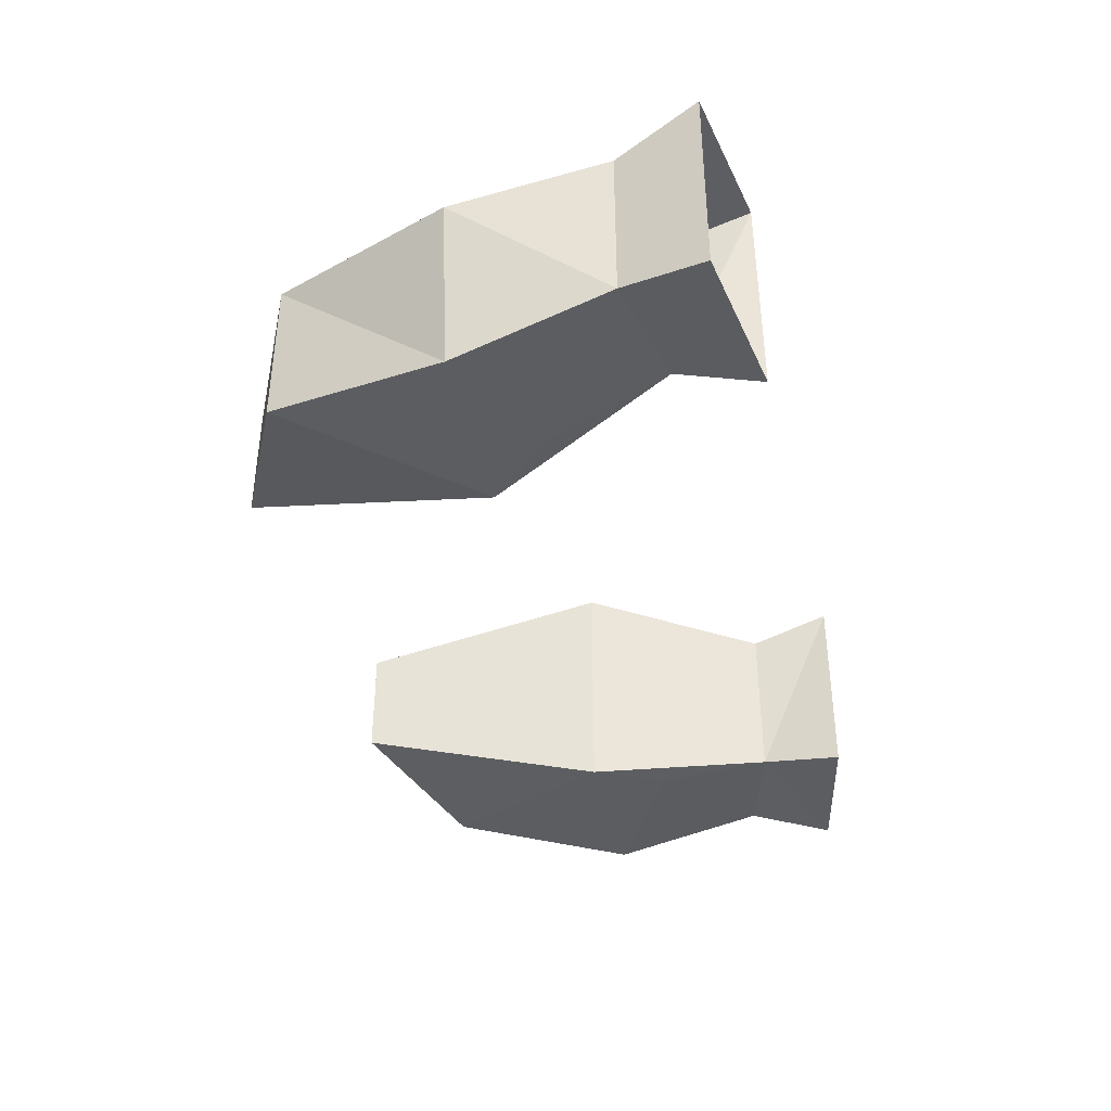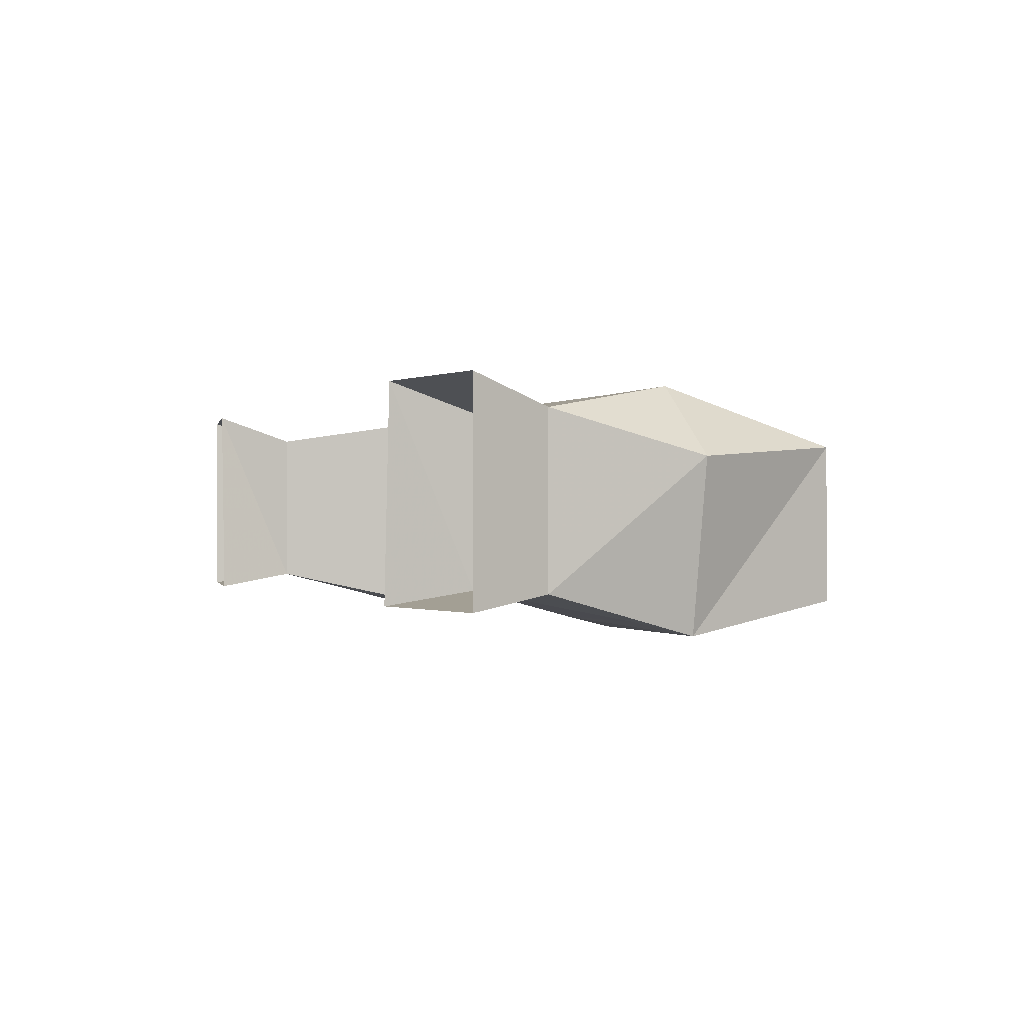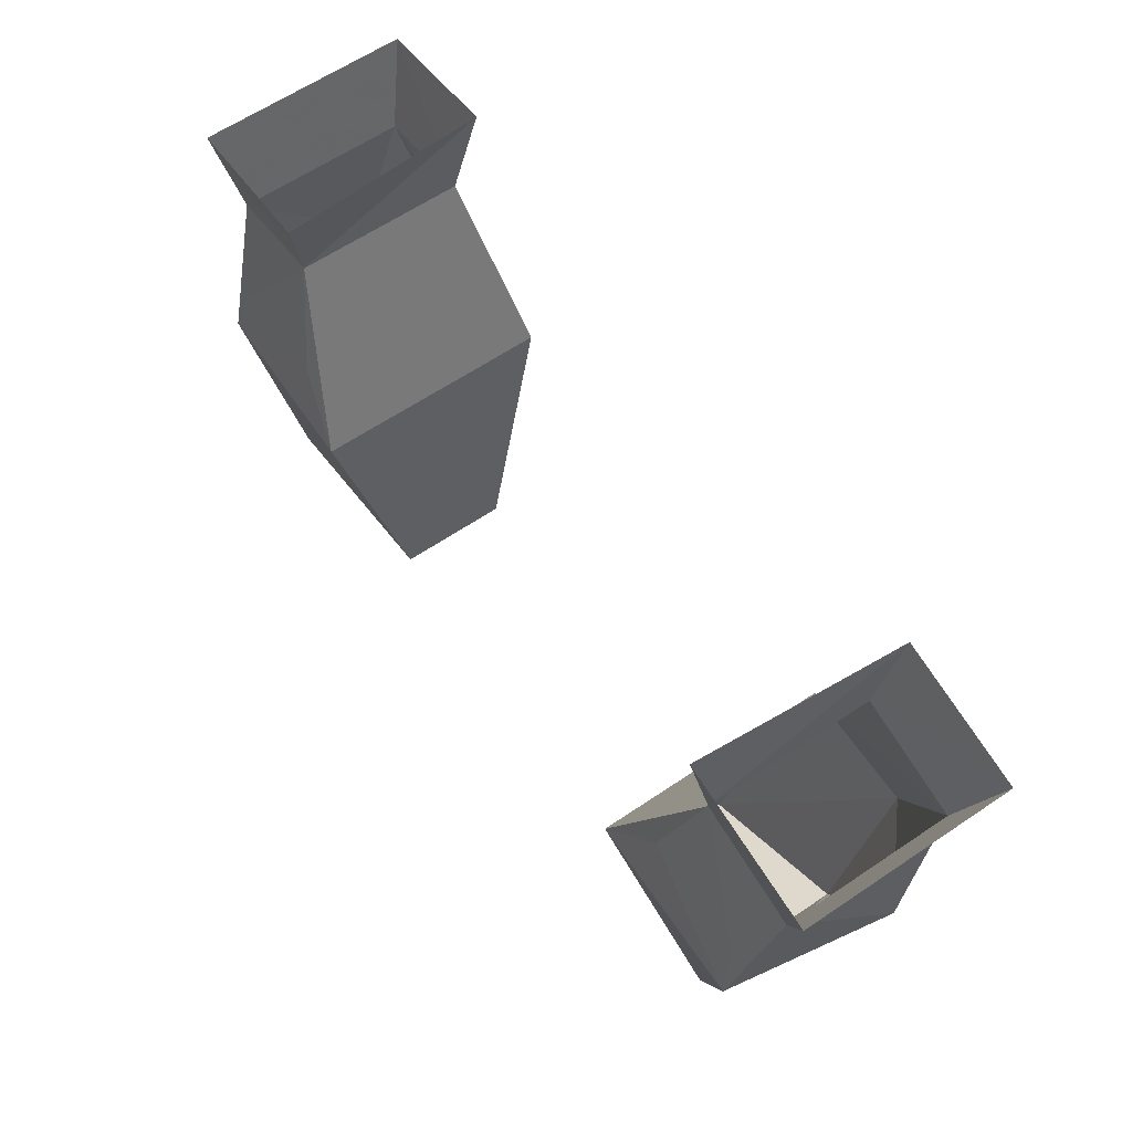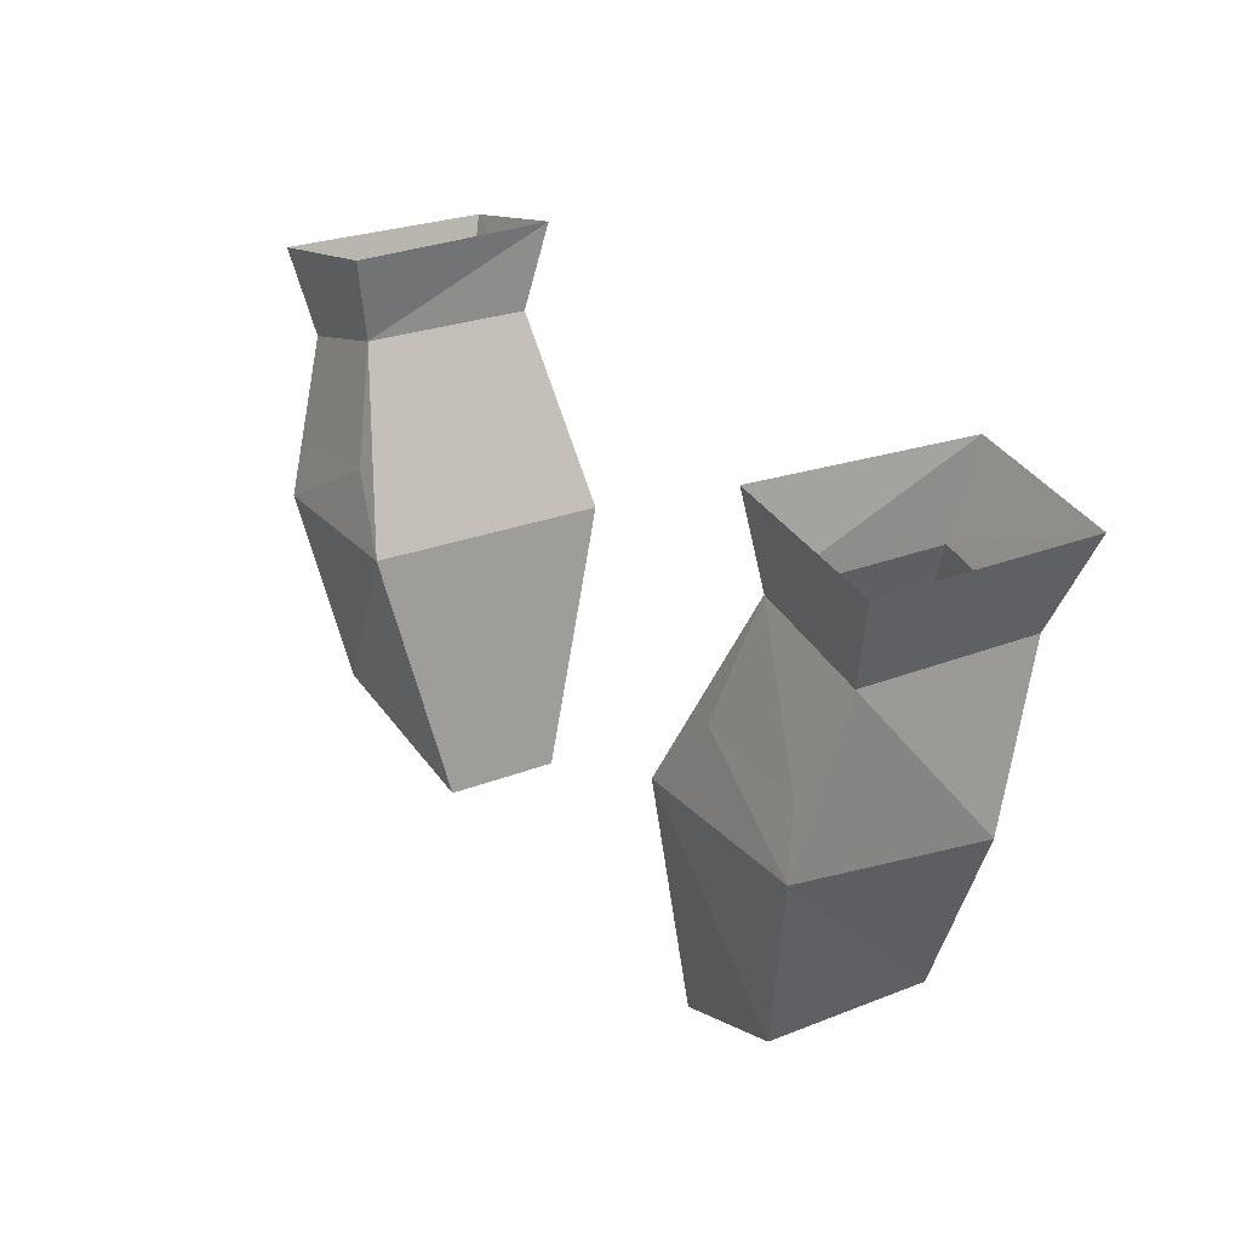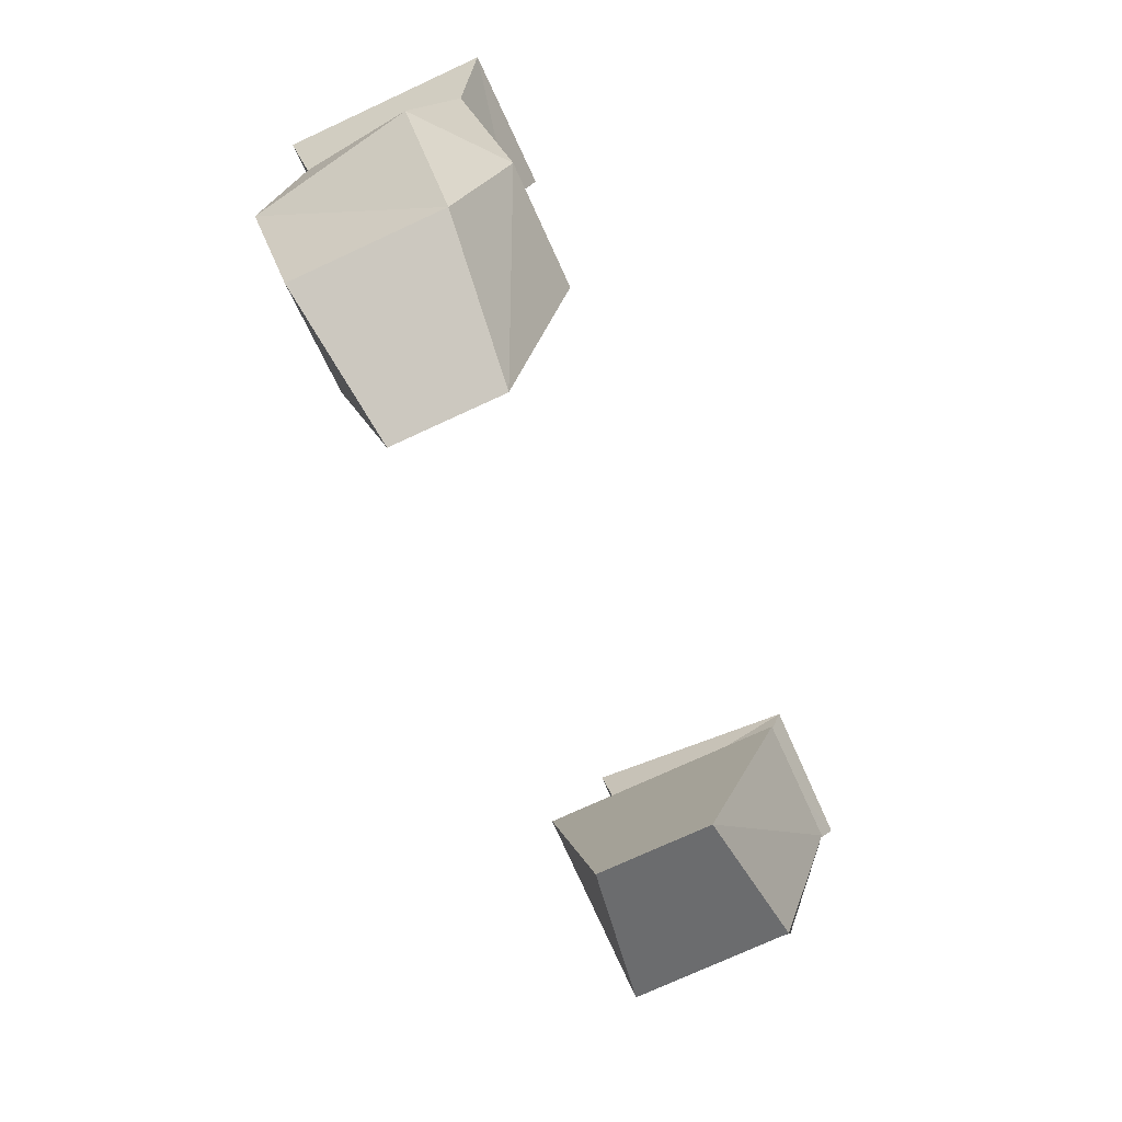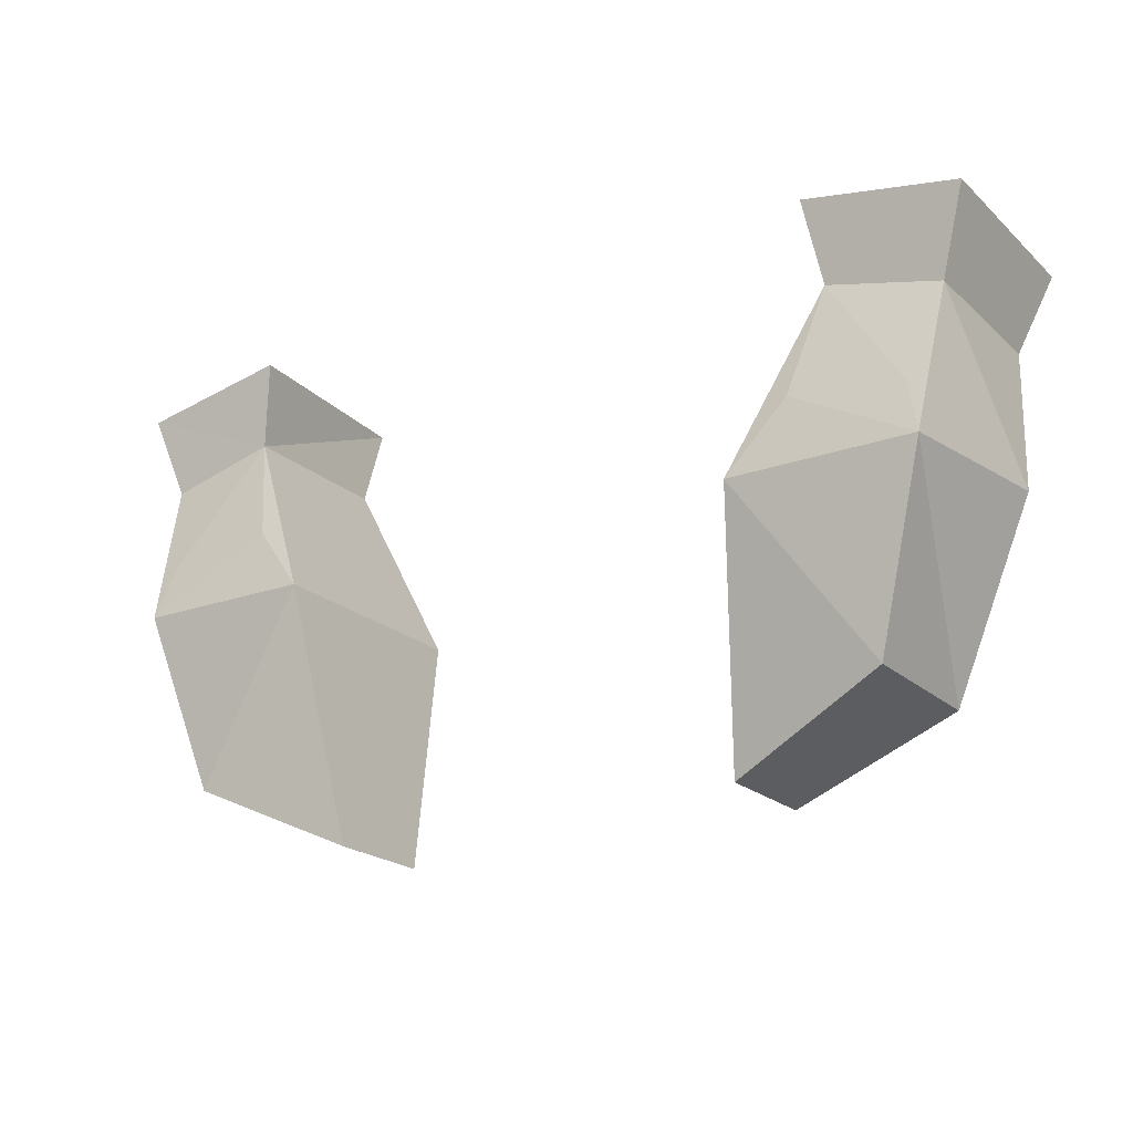
<metadata>
{"format":"obj","ext":"obj","renderer":"f3d","projection":"perspective","resolution":1024,"background":"white","views":[{"elev":-39.2,"azim":102.1,"up":"+Z"},{"elev":-0.4,"azim":-112.8,"up":"+Z"},{"elev":63.3,"azim":-124.2,"up":"+Y"},{"elev":26.1,"azim":-121.8,"up":"+Y"},{"elev":-75.5,"azim":-65.3,"up":"+Y"},{"elev":-20.9,"azim":-147.1,"up":"+Y"}]}
</metadata>
<code>
v 0.1797 -1.031 0.05469
v 0.1797 -0.9844 0.07031
v 0.1797 -1.031 -0.03906
v 0.1328 -1.133 -0.0625
v 0.1328 -1.133 0.03125
v 0.1328 -1.133 0.07031
v 0.2422 -1.047 0.05469
v 0.2578 -1 0.07031
v 0.2578 -1 -0.04688
v 0.2422 -1.047 -0.03906
v 0.1719 -0.9844 -0.04688
v 0.25 -1.133 0.03125
v 0.2344 -1.133 -0.0625
v 0.2266 -1.102 -0.05469
v 0.1641 -1.094 -0.05469
v 0.2031 -1.234 -0.04688
v 0.1172 -1.273 -0.03125
v 0.1172 -1.273 0.03125
v 0.2031 -1.133 0.07031
v 0.2031 -1.234 0.03906
v -0.1797 -1.031 -0.03906
v -0.1797 -0.9844 0.07031
v -0.1797 -1.031 0.05469
v -0.1328 -1.133 -0.0625
v -0.1641 -1.094 -0.05469
v -0.2266 -1.102 -0.05469
v -0.2422 -1.047 -0.03906
v -0.2578 -1 -0.04688
v -0.1719 -0.9844 -0.04688
v -0.2578 -1 0.07031
v -0.2422 -1.047 0.05469
v -0.1328 -1.133 0.07031
v -0.1328 -1.133 0.03125
v -0.1172 -1.273 0.03125
v -0.1172 -1.273 -0.03125
v -0.2031 -1.234 -0.04688
v -0.2344 -1.133 -0.0625
v -0.25 -1.133 0.03125
v -0.2031 -1.133 0.07031
v -0.2031 -1.234 0.03906
f 1 2 3
f 1 3 4
f 1 4 5
f 1 5 6
f 1 6 7
f 1 7 8
f 1 8 2
f 9 10 3
f 9 3 11
f 11 3 2
f 10 8 7
f 10 7 12
f 10 12 13
f 10 13 14
f 10 14 3
f 3 14 15
f 3 15 4
f 4 15 13
f 4 13 16
f 4 16 17
f 4 17 18
f 4 18 5
f 5 18 6
f 6 18 19
f 6 19 7
f 7 19 12
f 12 19 20
f 12 20 13
f 13 20 16
f 16 20 17
f 17 20 18
f 18 20 19
f 21 22 23
f 21 23 24
f 21 24 25
f 21 25 26
f 21 26 27
f 21 27 28
f 21 28 29
f 21 29 22
f 23 22 30
f 23 30 31
f 23 31 32
f 23 32 33
f 23 33 24
f 24 33 34
f 24 34 35
f 24 35 36
f 24 36 37
f 24 37 25
f 25 37 26
f 26 37 27
f 27 37 38
f 27 38 31
f 27 31 30
f 27 30 28
f 33 32 34
f 34 32 39
f 34 39 40
f 34 40 35
f 35 40 36
f 36 40 37
f 37 40 38
f 38 40 39
f 38 39 31
f 31 39 32
f 15 14 13
f 8 10 9

</code>
